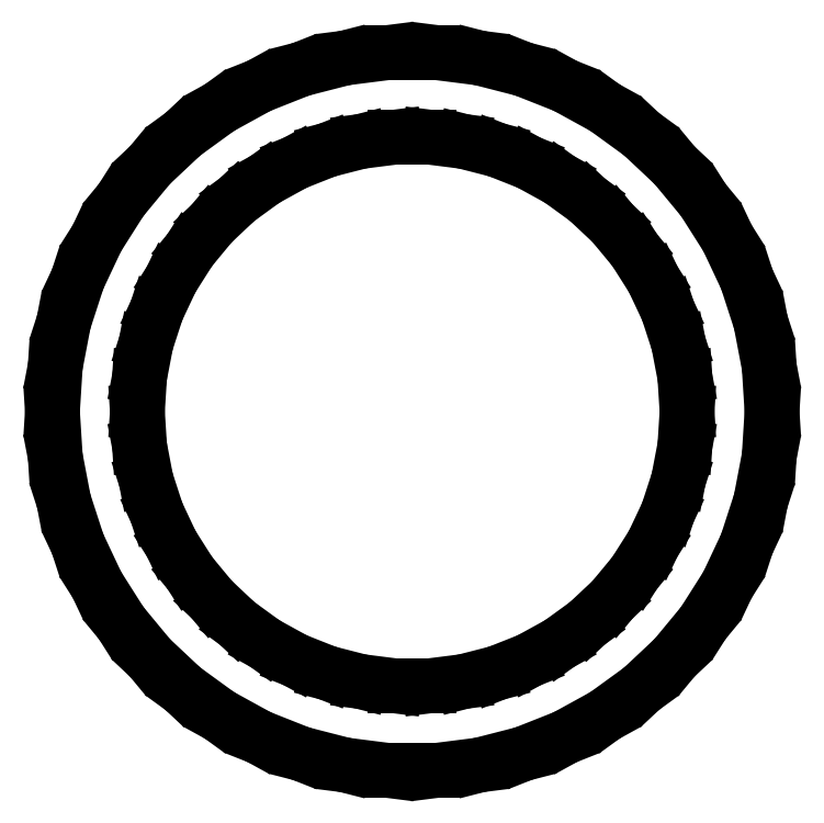
<metadata>
{"format":"dxf","ext":"dxf","renderer":"ezdxf+matplotlib","layout":"modelspace","background":"white","min_lineweight":24,"dpi":150}
</metadata>
<code>
0
SECTION
2
ENTITIES
0
LINE
8
0
10
6.746
20
-35.36
11
11.12
21
-34.24
0
LINE
8
0
10
11.12
20
-34.24
11
15.33
21
-32.57
0
LINE
8
0
10
15.33
20
-32.57
11
19.29
21
-30.4
0
LINE
8
0
10
19.29
20
-30.4
11
22.95
21
-27.74
0
LINE
8
0
10
22.95
20
-27.74
11
26.24
21
-24.64
0
LINE
8
0
10
26.24
20
-24.64
11
29.12
21
-21.16
0
LINE
8
0
10
29.12
20
-21.16
11
31.55
21
-17.34
0
LINE
8
0
10
31.55
20
-17.34
11
33.47
21
-13.25
0
LINE
8
0
10
33.47
20
-13.25
11
34.87
21
-8.953
0
LINE
8
0
10
34.87
20
-8.953
11
35.72
21
-4.512
0
LINE
8
0
10
35.72
20
-4.512
11
36
21
0
0
LINE
8
0
10
36
20
0
11
35.72
21
4.512
0
LINE
8
0
10
35.72
20
4.512
11
34.87
21
8.953
0
LINE
8
0
10
34.87
20
8.953
11
33.47
21
13.25
0
LINE
8
0
10
33.47
20
13.25
11
31.55
21
17.34
0
LINE
8
0
10
31.55
20
17.34
11
29.12
21
21.16
0
LINE
8
0
10
29.12
20
21.16
11
26.24
21
24.64
0
LINE
8
0
10
26.24
20
24.64
11
22.95
21
27.74
0
LINE
8
0
10
22.95
20
27.74
11
19.29
21
30.4
0
LINE
8
0
10
19.29
20
30.4
11
15.33
21
32.57
0
LINE
8
0
10
15.33
20
32.57
11
11.12
21
34.24
0
LINE
8
0
10
11.12
20
34.24
11
6.746
21
35.36
0
LINE
8
0
10
6.746
20
35.36
11
2.26
21
35.93
0
LINE
8
0
10
2.26
20
35.93
11
-2.26
21
35.93
0
LINE
8
0
10
-2.26
20
35.93
11
-6.746
21
35.36
0
LINE
8
0
10
-6.746
20
35.36
11
-11.12
21
34.24
0
LINE
8
0
10
-11.12
20
34.24
11
-15.33
21
32.57
0
LINE
8
0
10
-15.33
20
32.57
11
-19.29
21
30.4
0
LINE
8
0
10
-19.29
20
30.4
11
-22.95
21
27.74
0
LINE
8
0
10
-22.95
20
27.74
11
-26.24
21
24.64
0
LINE
8
0
10
-26.24
20
24.64
11
-29.12
21
21.16
0
LINE
8
0
10
-29.12
20
21.16
11
-31.55
21
17.34
0
LINE
8
0
10
-31.55
20
17.34
11
-33.47
21
13.25
0
LINE
8
0
10
-33.47
20
13.25
11
-34.87
21
8.953
0
LINE
8
0
10
-34.87
20
8.953
11
-35.72
21
4.512
0
LINE
8
0
10
-35.72
20
4.512
11
-36
21
0
0
LINE
8
0
10
-36
20
0
11
-35.72
21
-4.512
0
LINE
8
0
10
-35.72
20
-4.512
11
-34.87
21
-8.953
0
LINE
8
0
10
-34.87
20
-8.953
11
-33.47
21
-13.25
0
LINE
8
0
10
-33.47
20
-13.25
11
-31.55
21
-17.34
0
LINE
8
0
10
-31.55
20
-17.34
11
-29.12
21
-21.16
0
LINE
8
0
10
-29.12
20
-21.16
11
-26.24
21
-24.64
0
LINE
8
0
10
-26.24
20
-24.64
11
-22.95
21
-27.74
0
LINE
8
0
10
-22.95
20
-27.74
11
-19.29
21
-30.4
0
LINE
8
0
10
-19.29
20
-30.4
11
-15.33
21
-32.57
0
LINE
8
0
10
-15.33
20
-32.57
11
-11.12
21
-34.24
0
LINE
8
0
10
-11.12
20
-34.24
11
-6.746
21
-35.36
0
LINE
8
0
10
-6.746
20
-35.36
11
-2.26
21
-35.93
0
LINE
8
0
10
-2.26
20
-35.93
11
2.26
21
-35.93
0
LINE
8
0
10
2.26
20
-35.93
11
6.746
21
-35.36
0
LINE
8
0
10
-1.727
20
-27.45
11
-5.153
21
-27.01
0
LINE
8
0
10
-5.153
20
-27.01
11
-8.498
21
-26.15
0
LINE
8
0
10
-8.498
20
-26.15
11
-11.71
21
-24.88
0
LINE
8
0
10
-11.71
20
-24.88
11
-14.74
21
-23.22
0
LINE
8
0
10
-14.74
20
-23.22
11
-17.53
21
-21.19
0
LINE
8
0
10
-17.53
20
-21.19
11
-20.05
21
-18.82
0
LINE
8
0
10
-20.05
20
-18.82
11
-22.25
21
-16.16
0
LINE
8
0
10
-22.25
20
-16.16
11
-24.1
21
-13.25
0
LINE
8
0
10
-24.1
20
-13.25
11
-25.57
21
-10.12
0
LINE
8
0
10
-25.57
20
-10.12
11
-26.64
21
-6.839
0
LINE
8
0
10
-26.64
20
-6.839
11
-27.28
21
-3.447
0
LINE
8
0
10
-27.28
20
-3.447
11
-27.5
21
0
0
LINE
8
0
10
-27.5
20
0
11
-27.28
21
3.447
0
LINE
8
0
10
-27.28
20
3.447
11
-26.64
21
6.839
0
LINE
8
0
10
-26.64
20
6.839
11
-25.57
21
10.12
0
LINE
8
0
10
-25.57
20
10.12
11
-24.1
21
13.25
0
LINE
8
0
10
-24.1
20
13.25
11
-22.25
21
16.16
0
LINE
8
0
10
-22.25
20
16.16
11
-20.05
21
18.82
0
LINE
8
0
10
-20.05
20
18.82
11
-17.53
21
21.19
0
LINE
8
0
10
-17.53
20
21.19
11
-14.74
21
23.22
0
LINE
8
0
10
-14.74
20
23.22
11
-11.71
21
24.88
0
LINE
8
0
10
-11.71
20
24.88
11
-8.498
21
26.15
0
LINE
8
0
10
-8.498
20
26.15
11
-5.153
21
27.01
0
LINE
8
0
10
-5.153
20
27.01
11
-1.727
21
27.45
0
LINE
8
0
10
-1.727
20
27.45
11
1.727
21
27.45
0
LINE
8
0
10
1.727
20
27.45
11
5.153
21
27.01
0
LINE
8
0
10
5.153
20
27.01
11
8.498
21
26.15
0
LINE
8
0
10
8.498
20
26.15
11
11.71
21
24.88
0
LINE
8
0
10
11.71
20
24.88
11
14.74
21
23.22
0
LINE
8
0
10
14.74
20
23.22
11
17.53
21
21.19
0
LINE
8
0
10
17.53
20
21.19
11
20.05
21
18.82
0
LINE
8
0
10
20.05
20
18.82
11
22.25
21
16.16
0
LINE
8
0
10
22.25
20
16.16
11
24.1
21
13.25
0
LINE
8
0
10
24.1
20
13.25
11
25.57
21
10.12
0
LINE
8
0
10
25.57
20
10.12
11
26.64
21
6.839
0
LINE
8
0
10
26.64
20
6.839
11
27.28
21
3.447
0
LINE
8
0
10
27.28
20
3.447
11
27.5
21
0
0
LINE
8
0
10
27.5
20
0
11
27.28
21
-3.447
0
LINE
8
0
10
27.28
20
-3.447
11
26.64
21
-6.839
0
LINE
8
0
10
26.64
20
-6.839
11
25.57
21
-10.12
0
LINE
8
0
10
25.57
20
-10.12
11
24.1
21
-13.25
0
LINE
8
0
10
24.1
20
-13.25
11
22.25
21
-16.16
0
LINE
8
0
10
22.25
20
-16.16
11
20.05
21
-18.82
0
LINE
8
0
10
20.05
20
-18.82
11
17.53
21
-21.19
0
LINE
8
0
10
17.53
20
-21.19
11
14.74
21
-23.22
0
LINE
8
0
10
14.74
20
-23.22
11
11.71
21
-24.88
0
LINE
8
0
10
11.71
20
-24.88
11
8.498
21
-26.15
0
LINE
8
0
10
8.498
20
-26.15
11
5.153
21
-27.01
0
LINE
8
0
10
5.153
20
-27.01
11
1.727
21
-27.45
0
LINE
8
0
10
1.727
20
-27.45
11
-1.727
21
-27.45
0
ENDSEC
0
EOF

</code>
